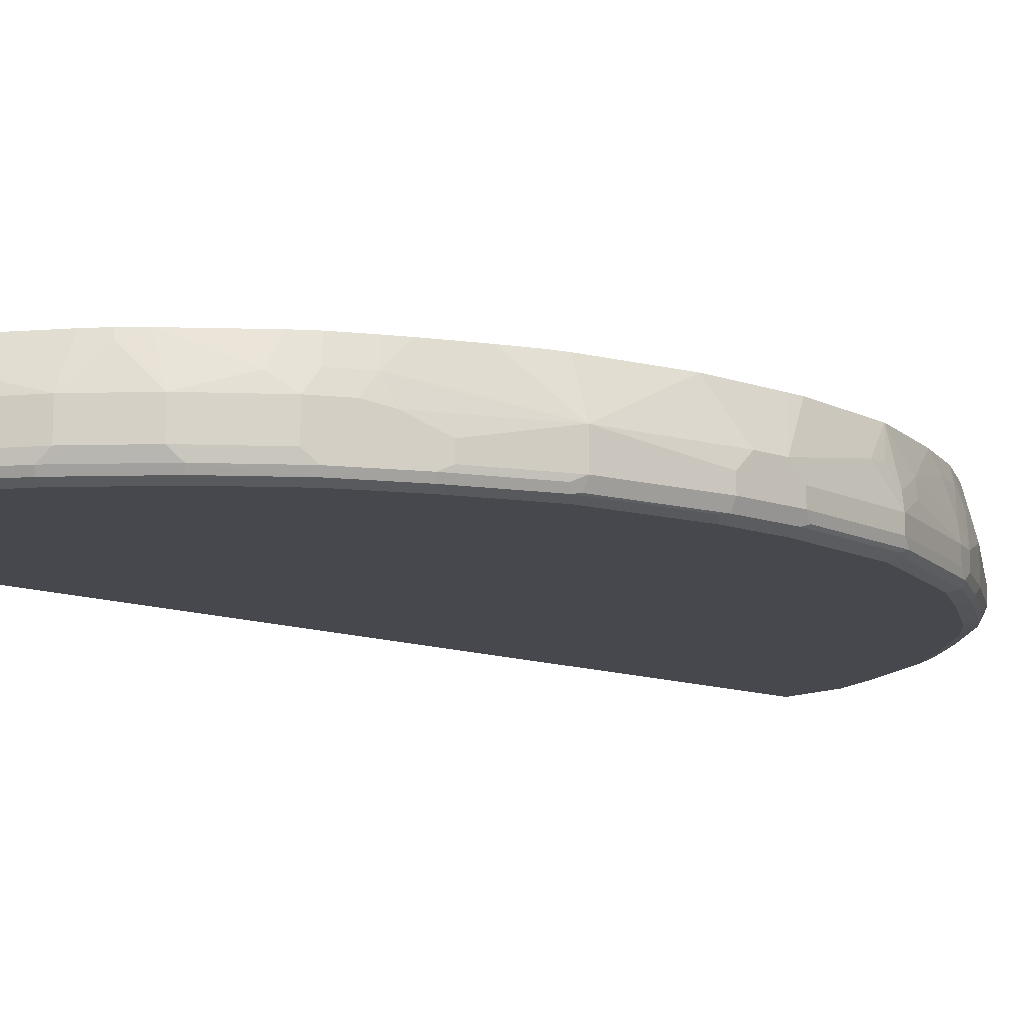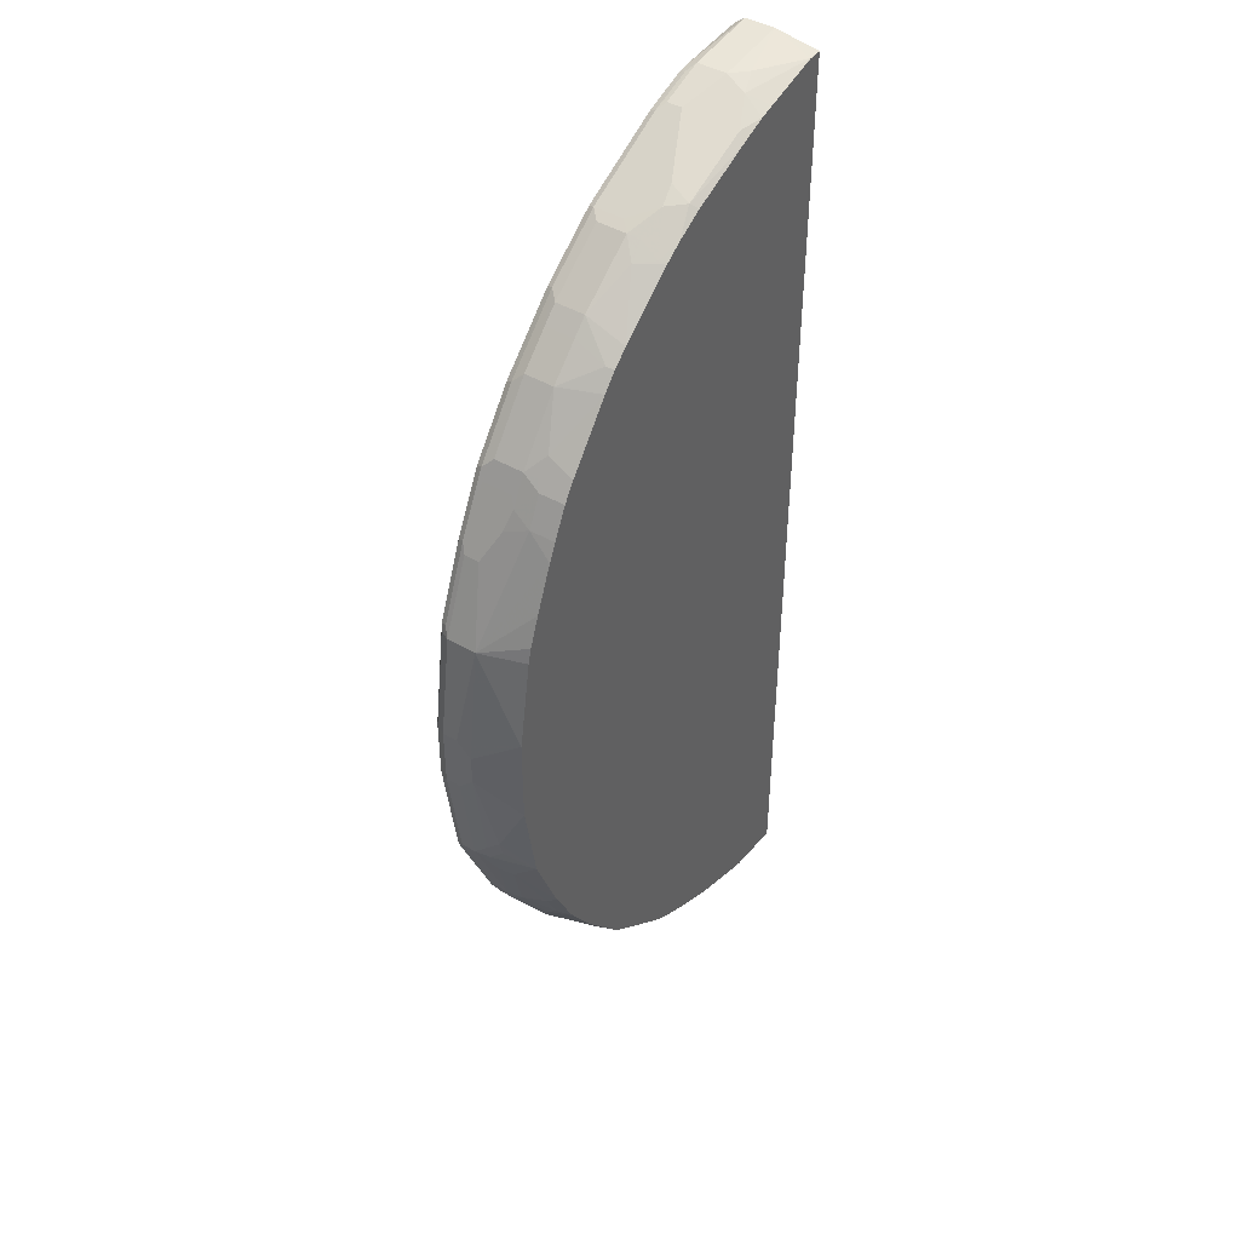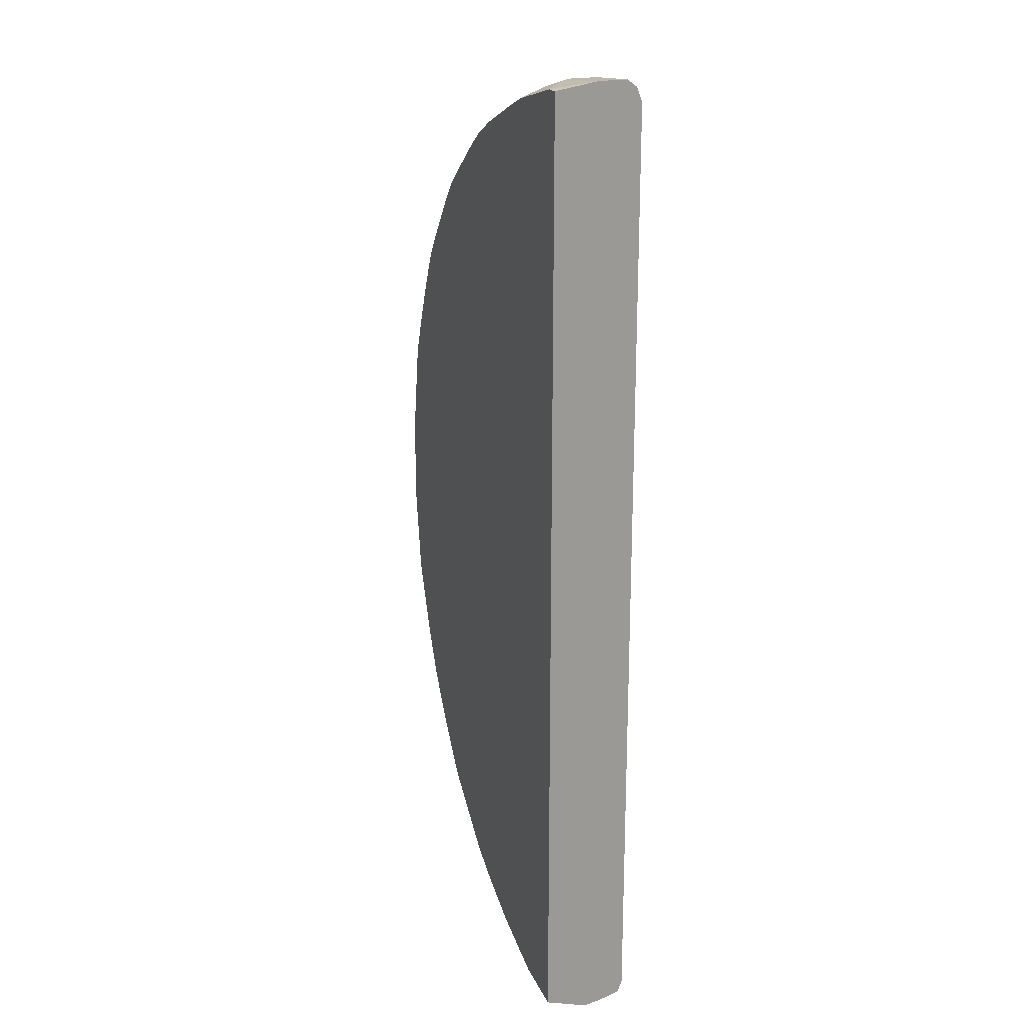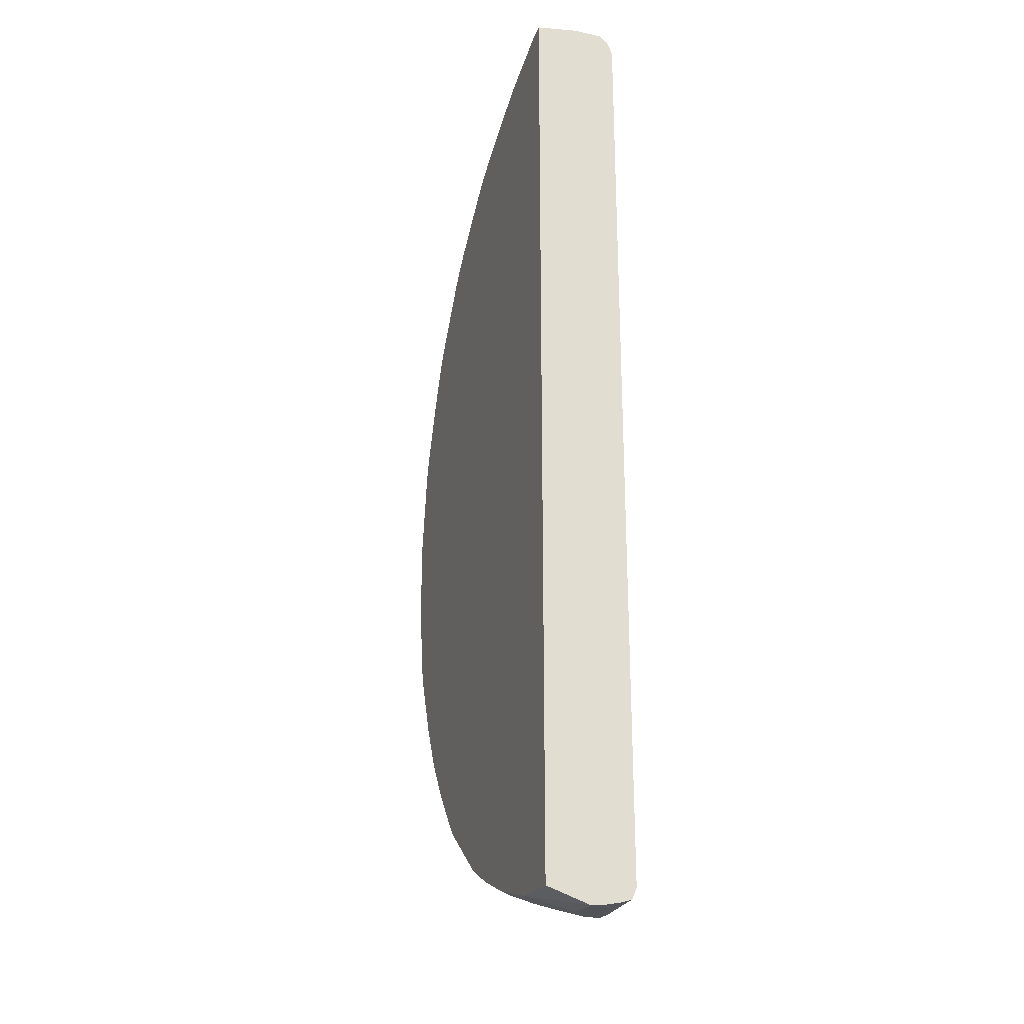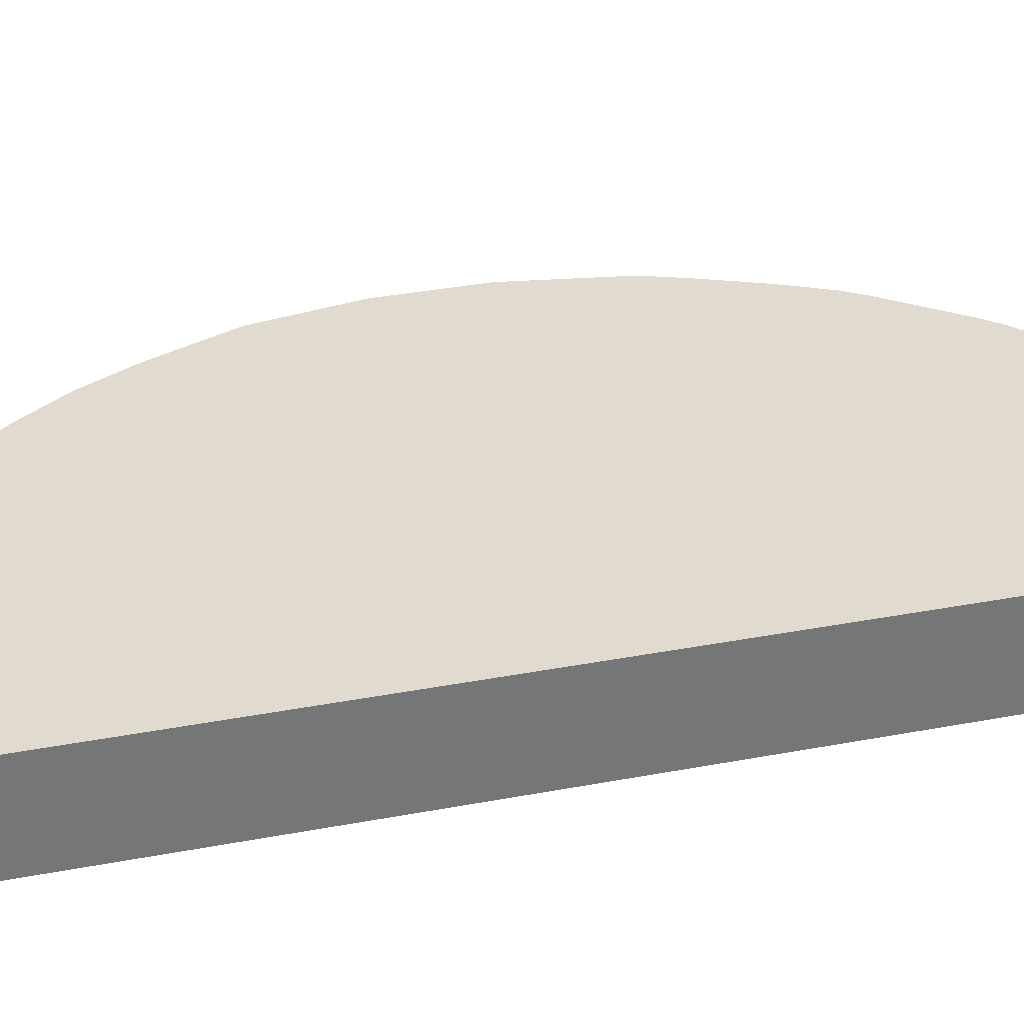
<metadata>
{"format":"obj","ext":"obj","renderer":"f3d","projection":"perspective","resolution":1024,"background":"white","views":[{"elev":-11.7,"azim":48.4,"up":"+Y"},{"elev":44.1,"azim":124.5,"up":"+Z"},{"elev":20.5,"azim":-110.8,"up":"+Z"},{"elev":-26.6,"azim":-108.5,"up":"+Z"},{"elev":33.5,"azim":-104.7,"up":"+Y"}]}
</metadata>
<code>
v 0.675 -0.3857 0.2506
v 0.675 -0.405 0.2506
v 0.675 -0.3664 0.2314
v 0.6557 -0.3664 0.3856
v 0.6557 -0.405 0.3856
v 0.6686 -0.4178 0.2506
v 0.675 -0.405 0.1737
v 0.6557 -0.3082 0.2506
v 0.6556 -0.3082 0.2698
v 0.6557 -0.3086 0.27
v 0.675 -0.3664 0.1929
v 0.6171 -0.3857 0.4821
v 0.6364 -0.3082 0.3856
v 0.6314 -0.3082 0.4053
v 0.6171 -0.3082 0.4435
v 0.5928 -0.3082 0.5017
v 0.5882 -0.3375 0.5303
v 0.5978 -0.3664 0.5207
v 0.6171 -0.405 0.4821
v 0.6493 -0.4114 0.3985
v 0.6493 -0.4178 0.3856
v 0.6653 -0.4194 0.2604
v 0.6557 -0.4243 0.2506
v 0.6686 -0.4178 0.1737
v 0.6701 -0.4146 0.164
v 0.6557 -0.405 0.03863
v 0.675 -0.3857 0.1737
v 0.6557 -0.3082 0.1741
v 0.6557 -0.3664 0.05787
v 0.6557 -0.3471 0.07723
v 0.6557 -0.3086 0.1543
v 0.6556 -0.3082 0.1547
v 0.5823 -0.3082 0.5244
v 0.5689 -0.3375 0.5689
v 0.585 -0.36 0.5464
v 0.6107 -0.4114 0.4949
v 0.646 -0.4194 0.3953
v 0.6364 -0.4243 0.3856
v 0.6557 -0.4243 0.1737
v 0.6493 -0.4178 0.03863
v 0.6508 -0.4146 0.02901
v 0.6557 -0.3857 0.03863
v 0.5978 -0.405 -0.0964
v 0.6508 -0.3664 0.03616
v 0.6508 -0.3471 0.05553
v 0.6364 -0.3082 0.03902
v 0.563 -0.3082 0.563
v 0.5625 -0.3439 0.5817
v 0.5657 -0.36 0.5849
v 0.5785 -0.3664 0.5593
v 0.6075 -0.4194 0.4917
v 0.5914 -0.4114 0.5335
v 0.5978 -0.4243 0.4821
v 0.6364 -0.4243 0.03863
v 0.6388 -0.4194 0.0194
v 0.593 -0.4146 -0.106
v 0.5978 -0.3857 -0.0964
v 0.6364 -0.3664 3.26e-05
v 0.585 -0.405 -0.1221
v 0.6364 -0.3086 0.03863
v 0.6315 -0.3471 -0.002307
v 0.6363 -0.3082 0.03863
v 0.5476 -0.3082 0.5862
v 0.5464 -0.3407 0.6042
v 0.5657 -0.3986 0.5849
v 0.5078 -0.36 0.6621
v 0.5785 -0.405 0.5593
v 0.5689 -0.4194 0.5689
v 0.5721 -0.4114 0.572
v 0.5592 -0.4243 0.5593
v 0.5785 -0.4243 -0.0964
v 0.5809 -0.4194 -0.1156
v 0.5544 -0.4146 -0.1639
v 0.585 -0.3857 -0.1221
v 0.593 -0.3664 -0.09874
v 0.5464 -0.405 -0.18
v 0.6124 -0.3082 -0.02128
v 0.593 -0.3279 -0.07951
v 0.5978 -0.3086 -0.0578
v 0.4885 -0.3082 0.6621
v 0.5078 -0.3986 0.6621
v 0.4725 -0.3182 0.6846
v 0.4693 -0.36 0.7007
v 0.5142 -0.4114 0.6492
v 0.511 -0.4194 0.646
v 0.5014 -0.4243 0.6363
v 0.5399 -0.4243 -0.1542
v 0.5423 -0.4194 -0.1735
v 0.4845 -0.4194 -0.2507
v 0.4966 -0.4146 -0.241
v 0.5657 -0.3471 -0.1414
v 0.5737 -0.3279 -0.1181
v 0.5464 -0.3664 -0.18
v 0.4885 -0.405 -0.257
v 0.5977 -0.3082 -0.0578
v 0.5786 -0.3082 -0.09601
v 0.4704 -0.3082 0.6826
v 0.4693 -0.3986 0.7007
v 0.45 -0.3082 0.7007
v 0.45 -0.36 0.7199
v 0.4917 -0.4194 0.6653
v 0.4371 -0.4114 0.7264
v 0.4628 -0.4243 0.6749
v 0.4821 -0.4243 -0.2313
v 0.4628 -0.4243 -0.2507
v 0.4652 -0.4194 -0.2699
v 0.4693 -0.405 -0.2764
v 0.5657 -0.3086 -0.1221
v 0.5722 -0.3082 -0.109
v 0.4885 -0.3279 -0.2378
v 0.5271 -0.3086 -0.18
v 0.4885 -0.3857 -0.257
v 0.45 -0.3986 0.7199
v 0.3741 -0.3082 0.7597
v 0.3921 -0.3407 0.7585
v 0.3729 -0.36 0.7777
v 0.4339 -0.4194 0.7231
v 0.4243 -0.4243 0.7135
v 0.36 -0.4114 0.7842
v 0.4436 -0.4243 -0.2699
v 0.3664 -0.4243 -0.3277
v 0.3881 -0.4194 -0.3277
v 0.3729 -0.4178 -0.3406
v 0.45 -0.4178 -0.2828
v 0.458 -0.4146 -0.2795
v 0.4693 -0.3857 -0.2764
v 0.3808 -0.4146 -0.3375
v 0.3921 -0.405 -0.3342
v 0.5657 -0.3082 -0.1219
v 0.4755 -0.3082 -0.2443
v 0.4725 -0.3568 -0.2651
v 0.4632 -0.3082 -0.2574
v 0.5271 -0.3082 -0.1797
v 0.3729 -0.3986 0.7777
v 0.3761 -0.3182 0.7618
v 0.351 -0.3082 0.7751
v 0.3697 -0.3439 0.7746
v 0.3343 -0.3407 0.7971
v 0.36 -0.3728 0.7842
v 0.3568 -0.4194 0.781
v 0.3472 -0.4243 0.7714
v 0.2829 -0.4114 0.8228
v 0.3086 -0.4243 -0.3663
v 0.3303 -0.4194 -0.3663
v 0.315 -0.4178 -0.3792
v 0.4628 -0.3664 -0.2772
v 0.3921 -0.3857 -0.3342
v 0.3231 -0.4146 -0.376
v 0.3343 -0.405 -0.3728
v 0.45 -0.3279 -0.2764
v 0.392 -0.3082 -0.315
v 0.3133 -0.3082 0.7953
v 0.3182 -0.3182 0.8002
v 0.3311 -0.3246 0.7939
v 0.3086 -0.3471 0.81
v 0.2796 -0.4194 0.8196
v 0.2701 -0.4243 0.81
v 0.2829 -0.3728 0.8228
v 0.2443 -0.4114 0.8421
v 0.2122 -0.4243 -0.4049
v 0.3086 -0.405 -0.3857
v 0.2186 -0.4178 -0.4178
v 0.4243 -0.3279 -0.2964
v 0.3857 -0.3664 -0.335
v 0.405 -0.3471 -0.3158
v 0.3664 -0.3086 -0.335
v 0.3343 -0.3857 -0.3728
v 0.3536 -0.3471 -0.3535
v 0.3668 -0.3082 -0.3346
v 0.2314 -0.3082 0.8291
v 0.2218 -0.3182 0.8388
v 0.1832 -0.3375 0.8582
v 0.1736 -0.3664 0.8678
v 0.2701 -0.3664 0.8292
v 0.2411 -0.4194 0.8388
v 0.2315 -0.4243 0.8292
v 0.2443 -0.3921 0.8421
v 0.2315 -0.405 0.8484
v 0.1736 -0.405 0.8678
v 0.1865 -0.4114 0.8613
v 0.1832 -0.4194 0.8582
v 0.1543 -0.4243 -0.4242
v 0.3086 -0.3857 -0.3857
v 0.2122 -0.405 -0.4242
v 0.1607 -0.4178 -0.437
v 0.1543 -0.405 -0.4435
v 0.3472 -0.3279 -0.3542
v 0.3342 -0.3082 -0.3535
v 0.3182 -0.3761 -0.3808
v 0.3279 -0.3664 -0.3736
v 0.1932 -0.3082 0.8435
v 0.1736 -0.3082 0.8484
v 0.09643 -0.3086 0.8678
v 0.1543 -0.3471 0.8678
v 0.07779 -0.3658 0.8772
v 0.2315 -0.3857 0.8484
v 0.1736 -0.4243 0.8484
v 0.07779 -0.4043 0.8772
v 0.1736 -0.4178 0.8613
v 0.07779 -0.4171 0.8675
v 0.07779 -0.4243 -0.4242
v 0.07779 -0.4182 -0.4387
v 0.2122 -0.3857 -0.4242
v 0.2218 -0.3761 -0.4194
v 0.07779 -0.405 -0.4435
v 0.07779 -0.3857 -0.4477
v 0.07779 -0.3664 -0.4506
v 0.1543 -0.3857 -0.4435
v 0.3375 -0.3375 -0.3615
v 0.3086 -0.3279 -0.3736
v 0.309 -0.3082 -0.3662
v 0.2989 -0.3375 -0.3808
v 0.2604 -0.3568 -0.4001
v 0.2411 -0.3182 -0.4001
v 0.1161 -0.3082 0.8627
v 0.09626 -0.3082 0.8675
v 0.07779 -0.3086 0.8678
v 0.09684 -0.3082 0.8674
v 0.07779 -0.4243 0.8484
v 0.164 -0.3761 -0.4387
v 0.2025 -0.3375 -0.4194
v 0.07779 -0.3658 -0.4506
v 0.135 -0.3664 -0.4435
v 0.2508 -0.3086 -0.3928
v 0.2508 -0.3082 -0.3927
v 0.1832 -0.3182 -0.4194
v 0.1929 -0.3082 -0.4121
v 0.07779 -0.3082 0.8675
v 0.1447 -0.3568 -0.4387
v 0.1543 -0.3082 -0.4242
v 0.07779 -0.3082 -0.4312
v 0.09643 -0.3471 -0.4435
f 1 2 7
f 136 153 154
f 136 152 153
f 135 138 137
f 135 136 138
f 132 150 151
f 131 150 132
f 131 146 150
f 128 167 147
f 128 149 167
f 127 149 128
f 127 148 149
f 136 154 138
f 127 145 148
f 126 147 164
f 126 146 131
f 124 127 125
f 123 145 127
f 123 144 145
f 123 127 124
f 122 144 123
f 121 144 122
f 121 143 144
f 119 156 140
f 119 142 156
f 126 164 146
f 138 154 153
f 138 153 155
f 140 156 157
f 153 171 155
f 153 170 171
f 152 170 153
f 150 169 151
f 150 163 169
f 149 183 167
f 149 161 183
f 147 187 164
f 147 168 187
f 147 167 168
f 146 166 163
f 146 165 166
f 146 164 165
f 146 163 150
f 145 162 161
f 145 149 148
f 145 161 149
f 143 145 144
f 143 162 145
f 143 160 162
f 142 175 156
f 142 159 175
f 142 177 159
f 142 158 177
f 140 157 141
f 119 158 142
f 119 155 158
f 119 138 155
f 119 139 138
f 102 119 140
f 102 134 119
f 102 113 134
f 101 118 103
f 101 117 118
f 101 102 117
f 100 134 113
f 100 116 134
f 100 115 116
f 99 115 100
f 99 114 115
f 98 113 102
f 94 126 112
f 94 107 126
f 93 112 110
f 93 111 108
f 93 110 111
f 92 109 96
f 92 108 109
f 91 93 108
f 91 108 92
f 89 94 90
f 89 107 94
f 89 106 107
f 89 120 106
f 102 140 117
f 155 171 172
f 106 120 121
f 106 122 123
f 117 141 118
f 117 140 141
f 116 119 134
f 116 139 119
f 116 138 139
f 116 137 138
f 115 137 116
f 115 135 137
f 114 136 135
f 114 135 115
f 112 126 131
f 111 130 133
f 110 132 130
f 110 131 132
f 110 130 111
f 108 133 129
f 108 111 133
f 108 129 109
f 107 147 126
f 107 128 147
f 107 127 128
f 107 125 127
f 106 125 107
f 106 124 125
f 106 123 124
f 106 121 122
f 155 172 173
f 155 173 174
f 155 174 158
f 195 201 219
f 195 202 201
f 195 205 202
f 195 206 205
f 195 207 206
f 195 222 207
f 195 231 222
f 195 228 231
f 195 217 228
f 193 218 216
f 193 215 218
f 193 195 194
f 193 217 195
f 193 228 217
f 193 216 228
f 192 215 193
f 190 210 209
f 189 214 212
f 189 213 214
f 189 204 213
f 189 210 190
f 189 212 210
f 187 211 188
f 187 210 211
f 187 209 210
f 195 219 200
f 187 190 209
f 195 200 198
f 198 200 199
f 230 232 231
f 226 230 227
f 223 230 229
f 223 232 230
f 222 232 223
f 222 231 232
f 221 230 226
f 220 230 221
f 220 229 230
f 220 223 229
f 214 225 224
f 214 227 225
f 214 226 227
f 214 221 226
f 210 225 211
f 210 224 225
f 210 214 224
f 210 212 214
f 208 223 220
f 208 222 223
f 204 214 213
f 204 221 214
f 204 220 221
f 203 220 204
f 203 208 220
f 197 200 219
f 89 105 120
f 186 222 208
f 186 206 207
f 167 187 168
f 167 190 187
f 167 189 190
f 167 183 189
f 166 188 169
f 166 187 188
f 164 166 165
f 164 187 166
f 163 166 169
f 162 186 184
f 162 185 186
f 161 203 183
f 161 184 203
f 161 162 184
f 160 185 162
f 160 182 185
f 159 181 175
f 159 180 181
f 159 179 180
f 159 178 179
f 159 196 178
f 159 177 196
f 158 174 177
f 157 175 176
f 156 175 157
f 170 191 171
f 186 207 222
f 171 191 172
f 172 192 193
f 186 205 206
f 186 202 205
f 185 202 186
f 184 208 203
f 184 186 208
f 183 204 189
f 183 203 204
f 182 202 185
f 182 201 202
f 181 200 197
f 181 199 200
f 179 181 180
f 179 199 181
f 179 198 199
f 176 181 197
f 175 181 176
f 174 196 177
f 173 196 174
f 173 178 196
f 173 179 178
f 173 198 179
f 173 195 198
f 173 194 195
f 172 194 173
f 172 193 194
f 172 191 192
f 89 104 105
f 110 112 131
f 87 104 89
f 11 32 28
f 11 31 32
f 11 30 31
f 11 29 30
f 11 42 29
f 11 27 42
f 9 13 10
f 8 13 9
f 8 14 13
f 8 15 14
f 8 16 15
f 87 89 88
f 8 47 33
f 8 63 47
f 8 80 63
f 8 97 80
f 8 99 97
f 8 114 99
f 8 136 114
f 8 152 136
f 8 170 152
f 8 191 170
f 8 192 191
f 8 215 192
f 8 218 215
f 12 18 35
f 8 216 218
f 12 35 50
f 12 67 52
f 23 201 182
f 23 219 201
f 23 197 219
f 23 176 197
f 23 157 176
f 23 141 157
f 23 118 141
f 23 103 118
f 23 86 103
f 23 70 86
f 23 53 70
f 23 38 53
f 22 38 23
f 22 37 38
f 21 37 22
f 20 51 37
f 20 36 51
f 20 37 21
f 17 35 18
f 17 34 35
f 17 47 34
f 17 33 47
f 16 33 17
f 12 36 19
f 12 52 36
f 12 50 67
f 23 182 160
f 8 228 216
f 8 230 231
f 5 19 36
f 4 18 12
f 4 17 18
f 4 16 17
f 4 15 16
f 4 14 15
f 4 13 14
f 4 10 13
f 4 19 5
f 4 12 19
f 3 28 8
f 3 11 28
f 3 10 4
f 3 9 10
f 3 8 9
f 2 24 7
f 2 6 24
f 2 21 6
f 2 5 21
f 1 5 2
f 1 4 5
f 1 3 4
f 1 11 3
f 1 27 11
f 1 7 27
f 5 36 20
f 8 231 228
f 5 20 21
f 6 22 23
f 8 227 230
f 8 225 227
f 8 211 225
f 8 188 211
f 8 169 188
f 8 151 169
f 8 132 151
f 8 130 132
f 8 133 130
f 8 129 133
f 8 109 129
f 8 96 109
f 8 95 96
f 8 77 95
f 8 62 77
f 8 46 62
f 8 32 46
f 8 28 32
f 7 42 27
f 7 26 42
f 7 41 26
f 7 25 41
f 7 24 25
f 6 39 24
f 6 23 39
f 6 21 22
f 23 160 143
f 8 33 16
f 23 121 120
f 68 86 70
f 68 85 86
f 68 84 85
f 68 69 84
f 66 98 81
f 66 83 98
f 66 82 83
f 66 80 82
f 65 84 69
f 65 81 84
f 65 69 67
f 71 87 88
f 64 80 66
f 61 79 77
f 61 78 79
f 61 75 78
f 60 77 62
f 60 61 77
f 59 93 74
f 59 76 93
f 59 73 76
f 57 61 58
f 57 75 61
f 57 74 75
f 63 80 64
f 71 88 72
f 72 88 73
f 73 88 89
f 86 101 103
f 85 101 86
f 84 102 101
f 84 98 102
f 84 101 85
f 83 113 98
f 83 100 113
f 82 100 83
f 82 99 100
f 82 97 99
f 81 98 84
f 80 97 82
f 79 96 95
f 23 143 121
f 78 92 79
f 77 79 95
f 76 112 93
f 76 94 112
f 76 90 94
f 75 92 78
f 74 93 91
f 74 92 75
f 74 91 92
f 73 90 76
f 73 89 90
f 56 73 59
f 56 72 73
f 79 92 96
f 54 71 72
f 36 52 68
f 35 49 50
f 34 49 35
f 34 48 49
f 34 47 48
f 31 46 32
f 30 46 31
f 30 45 46
f 29 45 30
f 29 44 45
f 29 42 44
f 26 57 42
f 26 43 57
f 26 56 43
f 26 41 56
f 24 41 25
f 24 40 41
f 24 39 54
f 23 54 39
f 23 71 54
f 23 87 71
f 23 104 87
f 23 105 104
f 23 120 105
f 54 72 55
f 36 68 51
f 37 51 53
f 24 54 40
f 40 54 55
f 52 69 68
f 37 53 38
f 52 67 69
f 51 70 53
f 51 68 70
f 49 66 81
f 49 64 66
f 49 67 50
f 49 65 67
f 48 64 49
f 48 63 64
f 47 63 48
f 46 60 62
f 49 81 65
f 42 57 58
f 44 61 60
f 44 58 61
f 44 60 45
f 43 74 57
f 43 59 74
f 43 56 59
f 42 58 44
f 41 55 72
f 41 72 56
f 40 55 41
f 45 60 46

</code>
